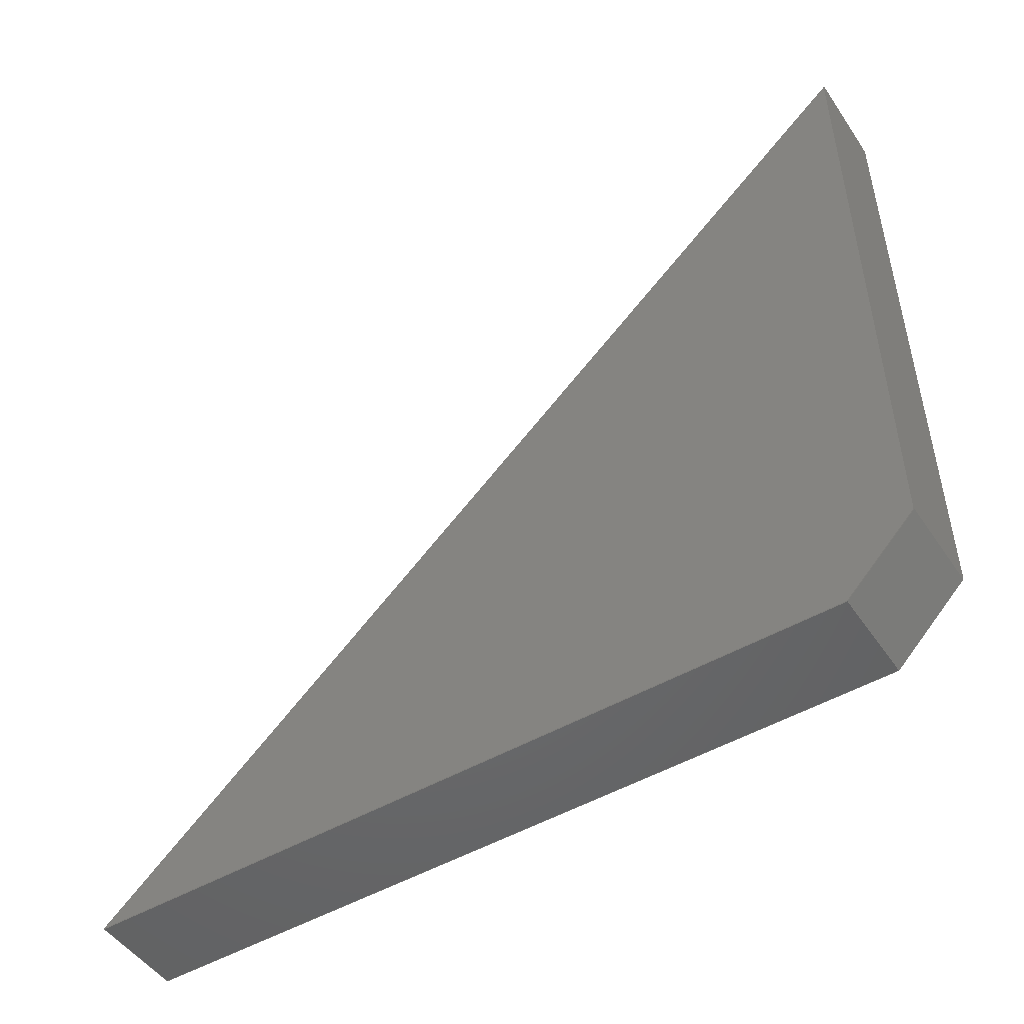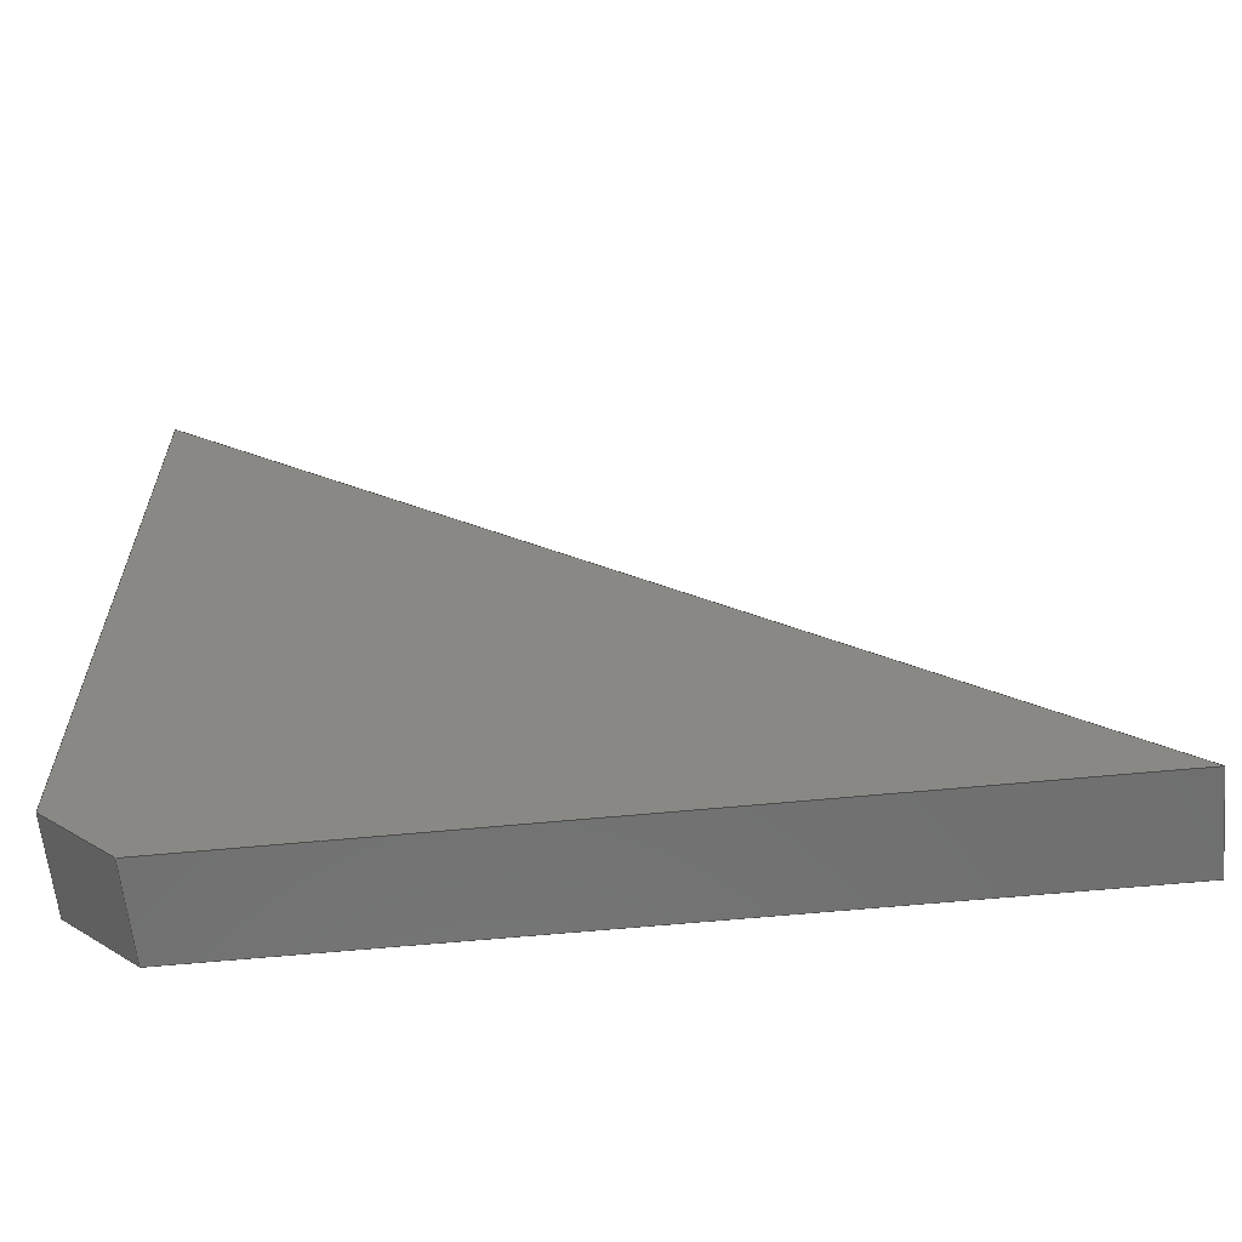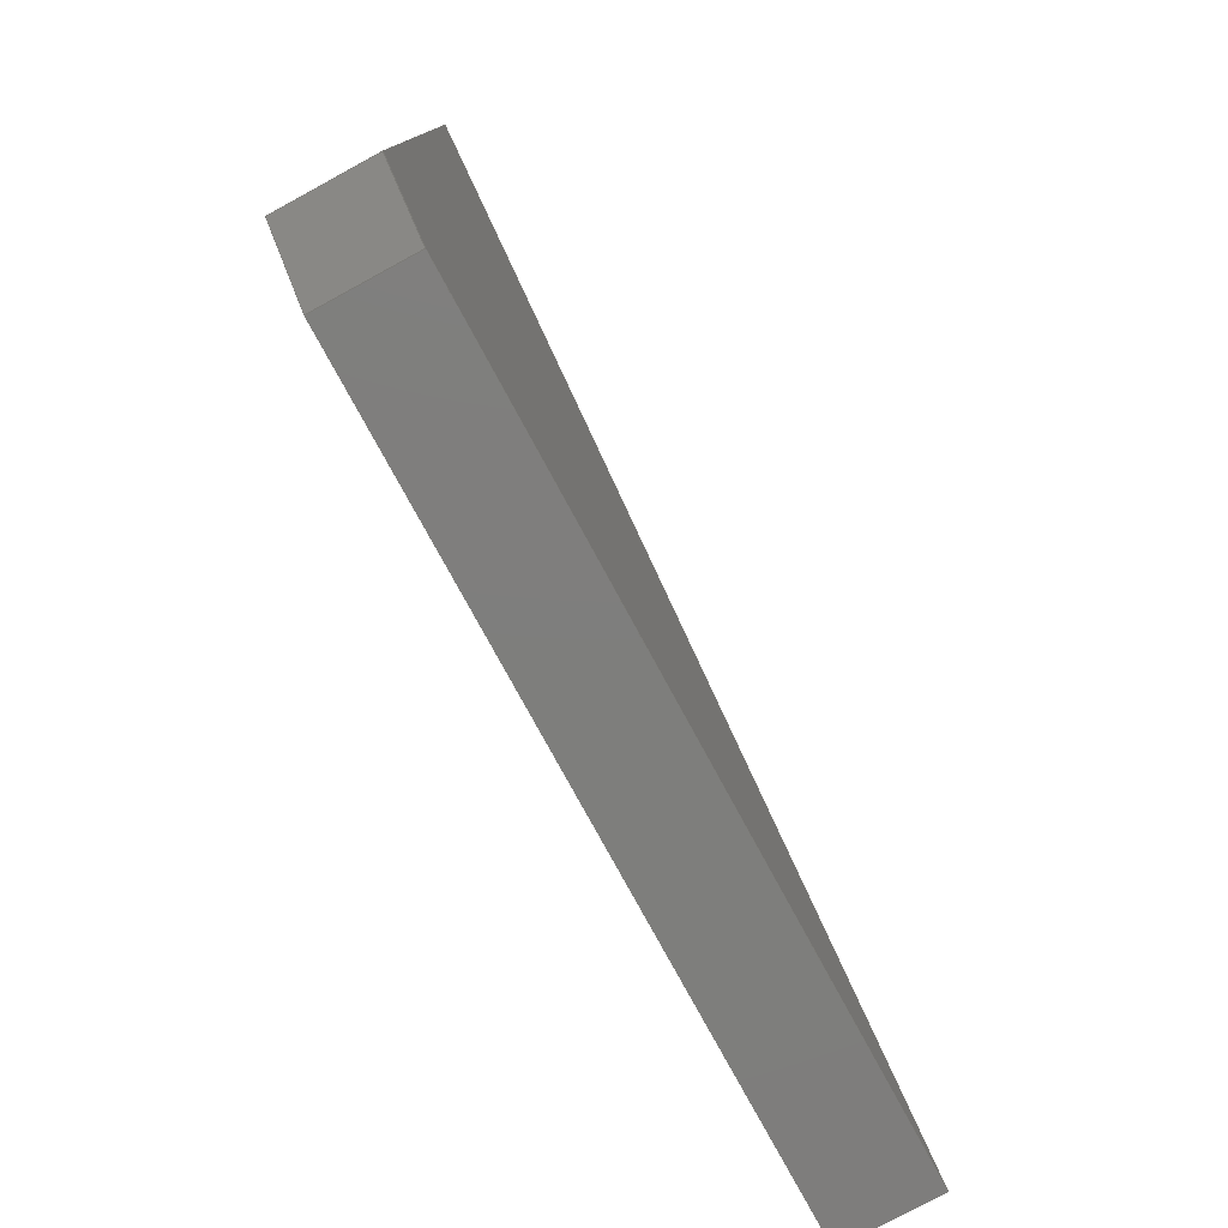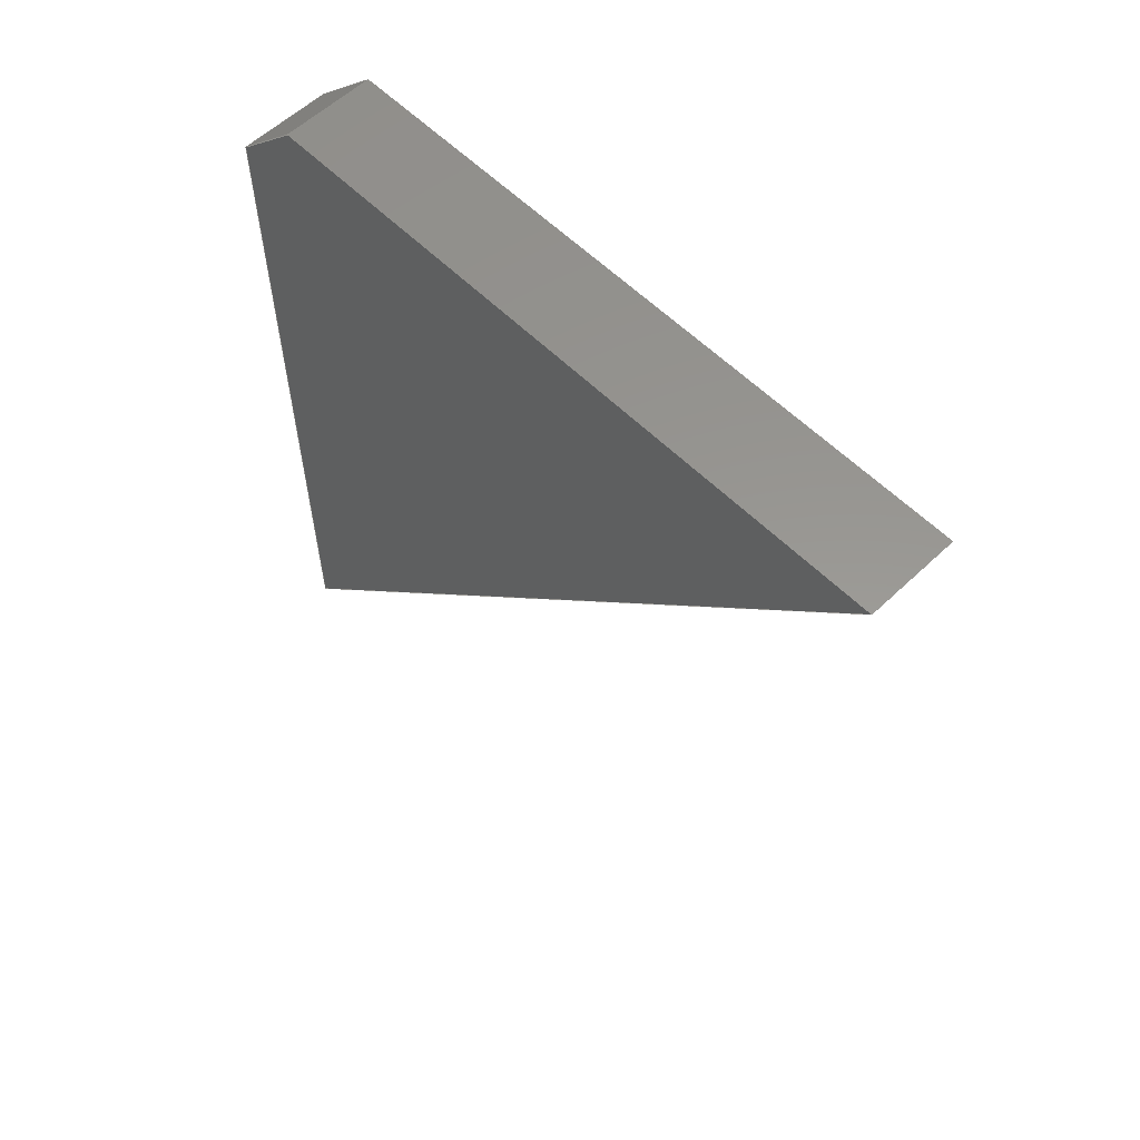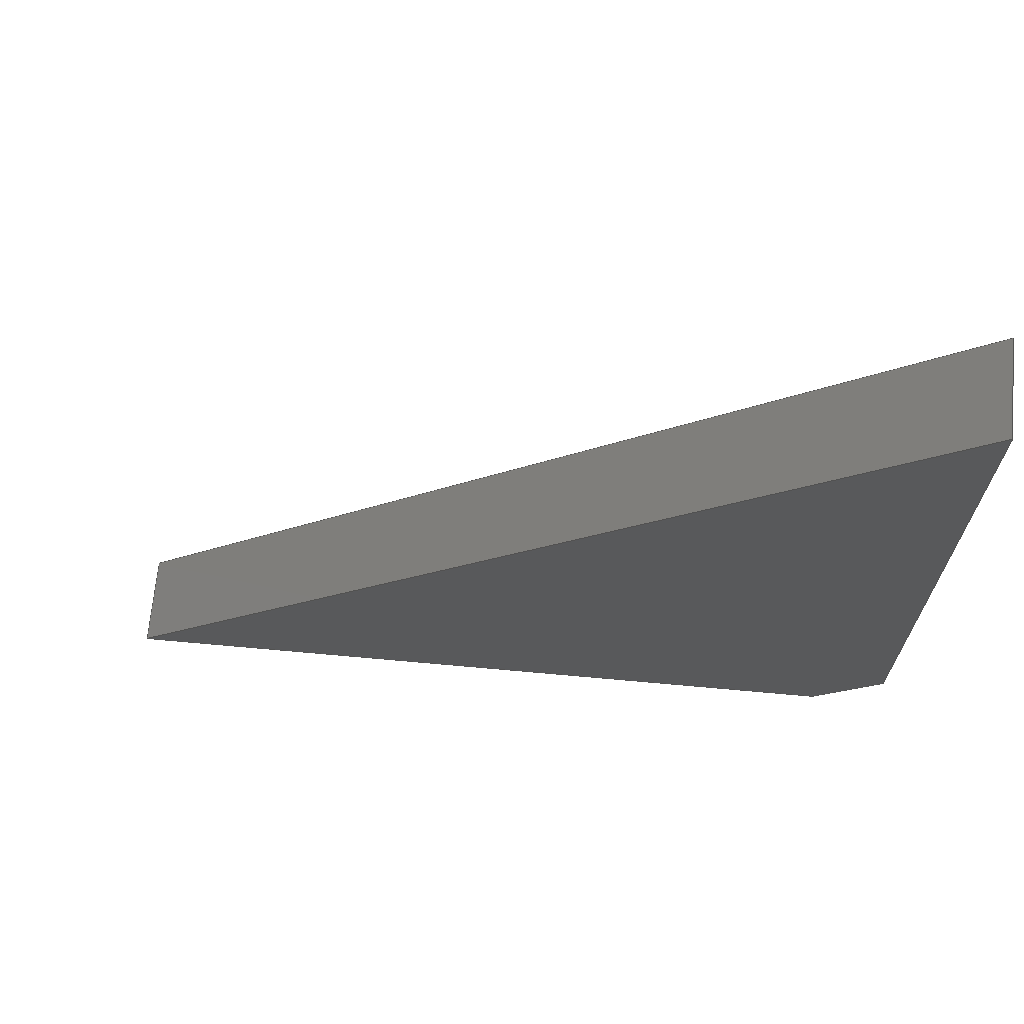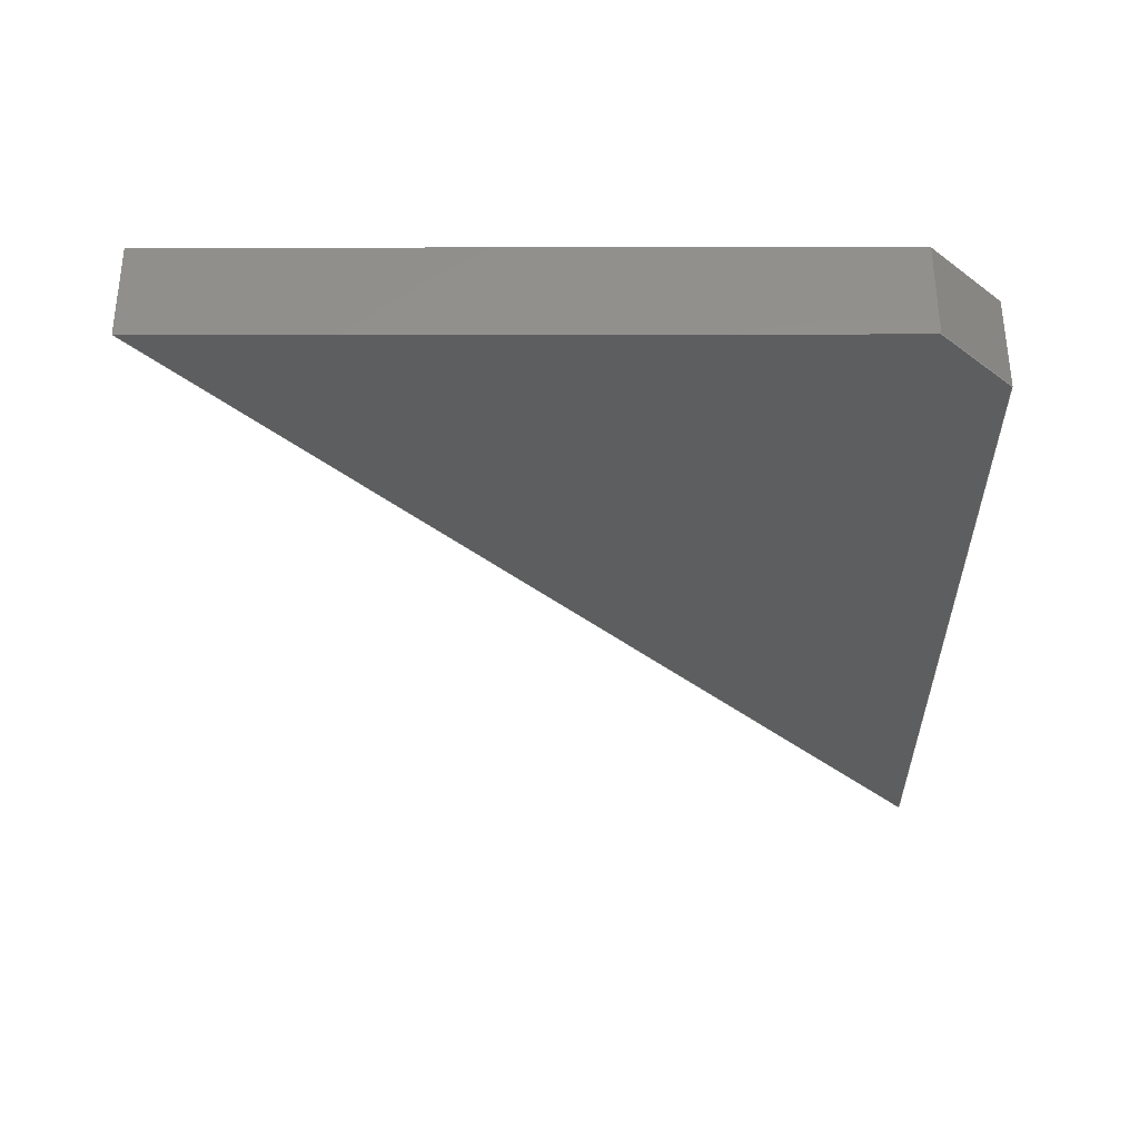
<metadata>
{"format":"step","ext":"stp","renderer":"f3d","projection":"perspective","resolution":1024,"background":"white","views":[{"elev":-49.1,"azim":-57.2,"up":"+Y"},{"elev":-61.8,"azim":95.6,"up":"+Y"},{"elev":-77.9,"azim":28.5,"up":"+Y"},{"elev":58.2,"azim":135.7,"up":"+Z"},{"elev":68.2,"azim":-84.8,"up":"+Y"},{"elev":56.6,"azim":-90.1,"up":"+Z"}]}
</metadata>
<code>
ISO-10303-21;
DATA;
#1=MECHANICAL_DESIGN_GEOMETRIC_PRESENTATION_REPRESENTATION('',(#7),#165);
#2=DIMENSIONAL_EXPONENTS(0,0,0,0,0,0,0);
#3=(
CONVERSION_BASED_UNIT('degree',#4)
NAMED_UNIT(#2)
PLANE_ANGLE_UNIT()
);
#4=PLANE_ANGLE_MEASURE_WITH_UNIT(PLANE_ANGLE_MEASURE(0.01745),#169);
#5=SHAPE_REPRESENTATION_RELATIONSHIP('SRR','None',#172,#6);
#6=ADVANCED_BREP_SHAPE_REPRESENTATION('',(#8),#164);
#7=STYLED_ITEM('',(#181),#8);
#8=MANIFOLD_SOLID_BREP('Body1',#101);
#9=FACE_OUTER_BOUND('',#15,.T.);
#10=FACE_OUTER_BOUND('',#16,.T.);
#11=FACE_OUTER_BOUND('',#17,.T.);
#12=FACE_OUTER_BOUND('',#18,.T.);
#13=FACE_OUTER_BOUND('',#19,.T.);
#14=FACE_OUTER_BOUND('',#20,.T.);
#15=EDGE_LOOP('',(#65,#66,#67,#68));
#16=EDGE_LOOP('',(#69,#70,#71,#72));
#17=EDGE_LOOP('',(#73,#74,#75,#76));
#18=EDGE_LOOP('',(#77,#78,#79,#80));
#19=EDGE_LOOP('',(#81,#82,#83,#84));
#20=EDGE_LOOP('',(#85,#86,#87,#88));
#21=LINE('',#139,#33);
#22=LINE('',#141,#34);
#23=LINE('',#143,#35);
#24=LINE('',#144,#36);
#25=LINE('',#147,#37);
#26=LINE('',#149,#38);
#27=LINE('',#150,#39);
#28=LINE('',#153,#40);
#29=LINE('',#154,#41);
#30=LINE('',#157,#42);
#31=LINE('',#158,#43);
#32=LINE('',#160,#44);
#33=VECTOR('',#113,0.4);
#34=VECTOR('',#114,2.9);
#35=VECTOR('',#115,0.4);
#36=VECTOR('',#116,2.9);
#37=VECTOR('',#119,4.817);
#38=VECTOR('',#120,4.817);
#39=VECTOR('',#121,0.4);
#40=VECTOR('',#124,3.3);
#41=VECTOR('',#125,0.4243);
#42=VECTOR('',#128,0.4);
#43=VECTOR('',#129,0.4243);
#44=VECTOR('',#132,3.3);
#45=VERTEX_POINT('',#137);
#46=VERTEX_POINT('',#138);
#47=VERTEX_POINT('',#140);
#48=VERTEX_POINT('',#142);
#49=VERTEX_POINT('',#146);
#50=VERTEX_POINT('',#148);
#51=VERTEX_POINT('',#152);
#52=VERTEX_POINT('',#156);
#53=EDGE_CURVE('',#45,#46,#21,.T.);
#54=EDGE_CURVE('',#47,#45,#22,.T.);
#55=EDGE_CURVE('',#47,#48,#23,.T.);
#56=EDGE_CURVE('',#46,#48,#24,.T.);
#57=EDGE_CURVE('',#45,#49,#25,.T.);
#58=EDGE_CURVE('',#50,#46,#26,.T.);
#59=EDGE_CURVE('',#49,#50,#27,.T.);
#60=EDGE_CURVE('',#49,#51,#28,.T.);
#61=EDGE_CURVE('',#51,#47,#29,.T.);
#62=EDGE_CURVE('',#51,#52,#30,.T.);
#63=EDGE_CURVE('',#48,#52,#31,.T.);
#64=EDGE_CURVE('',#50,#52,#32,.T.);
#65=ORIENTED_EDGE('',*,*,#53,.F.);
#66=ORIENTED_EDGE('',*,*,#54,.F.);
#67=ORIENTED_EDGE('',*,*,#55,.T.);
#68=ORIENTED_EDGE('',*,*,#56,.F.);
#69=ORIENTED_EDGE('',*,*,#57,.F.);
#70=ORIENTED_EDGE('',*,*,#53,.T.);
#71=ORIENTED_EDGE('',*,*,#58,.F.);
#72=ORIENTED_EDGE('',*,*,#59,.F.);
#73=ORIENTED_EDGE('',*,*,#57,.T.);
#74=ORIENTED_EDGE('',*,*,#60,.T.);
#75=ORIENTED_EDGE('',*,*,#61,.T.);
#76=ORIENTED_EDGE('',*,*,#54,.T.);
#77=ORIENTED_EDGE('',*,*,#61,.F.);
#78=ORIENTED_EDGE('',*,*,#62,.T.);
#79=ORIENTED_EDGE('',*,*,#63,.F.);
#80=ORIENTED_EDGE('',*,*,#55,.F.);
#81=ORIENTED_EDGE('',*,*,#58,.T.);
#82=ORIENTED_EDGE('',*,*,#56,.T.);
#83=ORIENTED_EDGE('',*,*,#63,.T.);
#84=ORIENTED_EDGE('',*,*,#64,.F.);
#85=ORIENTED_EDGE('',*,*,#59,.T.);
#86=ORIENTED_EDGE('',*,*,#64,.T.);
#87=ORIENTED_EDGE('',*,*,#62,.F.);
#88=ORIENTED_EDGE('',*,*,#60,.F.);
#89=PLANE('',#103);
#90=PLANE('',#104);
#91=PLANE('',#105);
#92=PLANE('',#106);
#93=PLANE('',#107);
#94=PLANE('',#108);
#95=ADVANCED_FACE('',(#9),#89,.T.);
#96=ADVANCED_FACE('',(#10),#90,.F.);
#97=ADVANCED_FACE('',(#11),#91,.F.);
#98=ADVANCED_FACE('',(#12),#92,.F.);
#99=ADVANCED_FACE('',(#13),#93,.F.);
#100=ADVANCED_FACE('',(#14),#94,.F.);
#101=CLOSED_SHELL('',(#95,#96,#97,#98,#99,#100));
#102=AXIS2_PLACEMENT_3D('placement',#135,#109,#110);
#103=AXIS2_PLACEMENT_3D('',#136,#111,#112);
#104=AXIS2_PLACEMENT_3D('',#145,#117,#118);
#105=AXIS2_PLACEMENT_3D('',#151,#122,#123);
#106=AXIS2_PLACEMENT_3D('',#155,#126,#127);
#107=AXIS2_PLACEMENT_3D('',#159,#130,#131);
#108=AXIS2_PLACEMENT_3D('',#161,#133,#134);
#109=DIRECTION('axis',(0,0,1));
#110=DIRECTION('refdir',(1,0,0));
#111=DIRECTION('center_axis',(0,0,1));
#112=DIRECTION('ref_axis',(1,0,0));
#113=DIRECTION('',(1,2.238e-13,0));
#114=DIRECTION('',(0,1,0));
#115=DIRECTION('',(1,0,0));
#116=DIRECTION('',(0,-1,0));
#117=DIRECTION('center_axis',(0,-0.7474,0.6644));
#118=DIRECTION('ref_axis',(0,0.6644,0.7474));
#119=DIRECTION('',(0,-0.6644,-0.7474));
#120=DIRECTION('',(0,0.6644,0.7474));
#121=DIRECTION('',(1,0,-2.522e-13));
#122=DIRECTION('center_axis',(1,0,0));
#123=DIRECTION('ref_axis',(0,-1,0));
#124=DIRECTION('',(0,0,1));
#125=DIRECTION('',(0,0.7071,0.7071));
#126=DIRECTION('center_axis',(0,0.7071,-0.7071));
#127=DIRECTION('ref_axis',(0,-0.7071,-0.7071));
#128=DIRECTION('',(1,0,0));
#129=DIRECTION('',(0,-0.7071,-0.7071));
#130=DIRECTION('center_axis',(-1,0,0));
#131=DIRECTION('ref_axis',(0,1,0));
#132=DIRECTION('',(0,0,1));
#133=DIRECTION('center_axis',(0,1,0));
#134=DIRECTION('ref_axis',(1,0,0));
#135=CARTESIAN_POINT('',(0,0,0));
#136=CARTESIAN_POINT('Origin',(0,0,0));
#137=CARTESIAN_POINT('',(0,-2.75,2.203e-14));
#138=CARTESIAN_POINT('',(0.4,-2.75,2.203e-14));
#139=CARTESIAN_POINT('',(0,-2.75,2.203e-14));
#140=CARTESIAN_POINT('',(0,-5.65,0));
#141=CARTESIAN_POINT('',(0,-5.65,0));
#142=CARTESIAN_POINT('',(0.4,-5.65,0));
#143=CARTESIAN_POINT('',(0,-5.65,0));
#144=CARTESIAN_POINT('',(0.4,-2.75,2.203e-14));
#145=CARTESIAN_POINT('Origin',(0.2,-4.35,-1.8));
#146=CARTESIAN_POINT('',(0,-5.95,-3.6));
#147=CARTESIAN_POINT('',(0,-2.75,2.203e-14));
#148=CARTESIAN_POINT('',(0.4,-5.95,-3.6));
#149=CARTESIAN_POINT('',(0.4,-5.95,-3.6));
#150=CARTESIAN_POINT('',(0,-5.95,-3.6));
#151=CARTESIAN_POINT('Origin',(0,-2.75,0));
#152=CARTESIAN_POINT('',(0,-5.95,-0.3));
#153=CARTESIAN_POINT('',(0,-5.95,-3.6));
#154=CARTESIAN_POINT('',(0,-5.95,-0.3));
#155=CARTESIAN_POINT('Origin',(0.2,-5.8,-0.15));
#156=CARTESIAN_POINT('',(0.4,-5.95,-0.3));
#157=CARTESIAN_POINT('',(0,-5.95,-0.3));
#158=CARTESIAN_POINT('',(0.4,-5.65,0));
#159=CARTESIAN_POINT('Origin',(0.4,-5.95,0));
#160=CARTESIAN_POINT('',(0.4,-5.95,-3.6));
#161=CARTESIAN_POINT('Origin',(0,-5.95,0));
#162=UNCERTAINTY_MEASURE_WITH_UNIT(LENGTH_MEASURE(0.001),#166,
'DISTANCE_ACCURACY_VALUE',
'Maximum model space distance between geometric entities at asserted c
onnectivities');
#163=UNCERTAINTY_MEASURE_WITH_UNIT(LENGTH_MEASURE(1e-06),#167,
'DISTANCE_ACCURACY_VALUE',
'Maximum model space distance between geometric entities at asserted c
onnectivities');
#164=(
GEOMETRIC_REPRESENTATION_CONTEXT(3)
GLOBAL_UNCERTAINTY_ASSIGNED_CONTEXT((#162))
GLOBAL_UNIT_ASSIGNED_CONTEXT((#166,#169,#168))
REPRESENTATION_CONTEXT('','3D')
);
#165=(
GEOMETRIC_REPRESENTATION_CONTEXT(3)
GLOBAL_UNCERTAINTY_ASSIGNED_CONTEXT((#163))
GLOBAL_UNIT_ASSIGNED_CONTEXT((#167,#3,#168))
REPRESENTATION_CONTEXT('','3D')
);
#166=(
LENGTH_UNIT()
NAMED_UNIT(*)
SI_UNIT(.CENTI.,.METRE.)
);
#167=(
LENGTH_UNIT()
NAMED_UNIT(*)
SI_UNIT(.MILLI.,.METRE.)
);
#168=(
NAMED_UNIT(*)
SI_UNIT($,.STERADIAN.)
SOLID_ANGLE_UNIT()
);
#169=(
NAMED_UNIT(*)
PLANE_ANGLE_UNIT()
SI_UNIT($,.RADIAN.)
);
#170=SHAPE_DEFINITION_REPRESENTATION(#171,#172);
#171=PRODUCT_DEFINITION_SHAPE('',$,#174);
#172=SHAPE_REPRESENTATION('',(#102),#164);
#173=PRODUCT_DEFINITION_CONTEXT('part definition',#178,'design');
#174=PRODUCT_DEFINITION('PRT0007_MIR','PRT0007_MIR',#175,#173);
#175=PRODUCT_DEFINITION_FORMATION('',$,#180);
#176=PRODUCT_RELATED_PRODUCT_CATEGORY('PRT0007_MIR','PRT0007_MIR',(#180));
#177=APPLICATION_PROTOCOL_DEFINITION('international standard',
'automotive_design',2009,#178);
#178=APPLICATION_CONTEXT(
'Core Data for Automotive Mechanical Design Process');
#179=PRODUCT_CONTEXT('part definition',#178,'mechanical');
#180=PRODUCT('PRT0007_MIR','PRT0007_MIR',$,(#179));
#181=PRESENTATION_STYLE_ASSIGNMENT((#182));
#182=SURFACE_STYLE_USAGE(.BOTH.,#183);
#183=SURFACE_SIDE_STYLE('',(#184));
#184=SURFACE_STYLE_FILL_AREA(#185);
#185=FILL_AREA_STYLE('Steel - Satin',(#186));
#186=FILL_AREA_STYLE_COLOUR('Steel - Satin',#187);
#187=COLOUR_RGB('Steel - Satin',0.6275,0.6275,0.6275);
ENDSEC;
END-ISO-10303-21;

</code>
